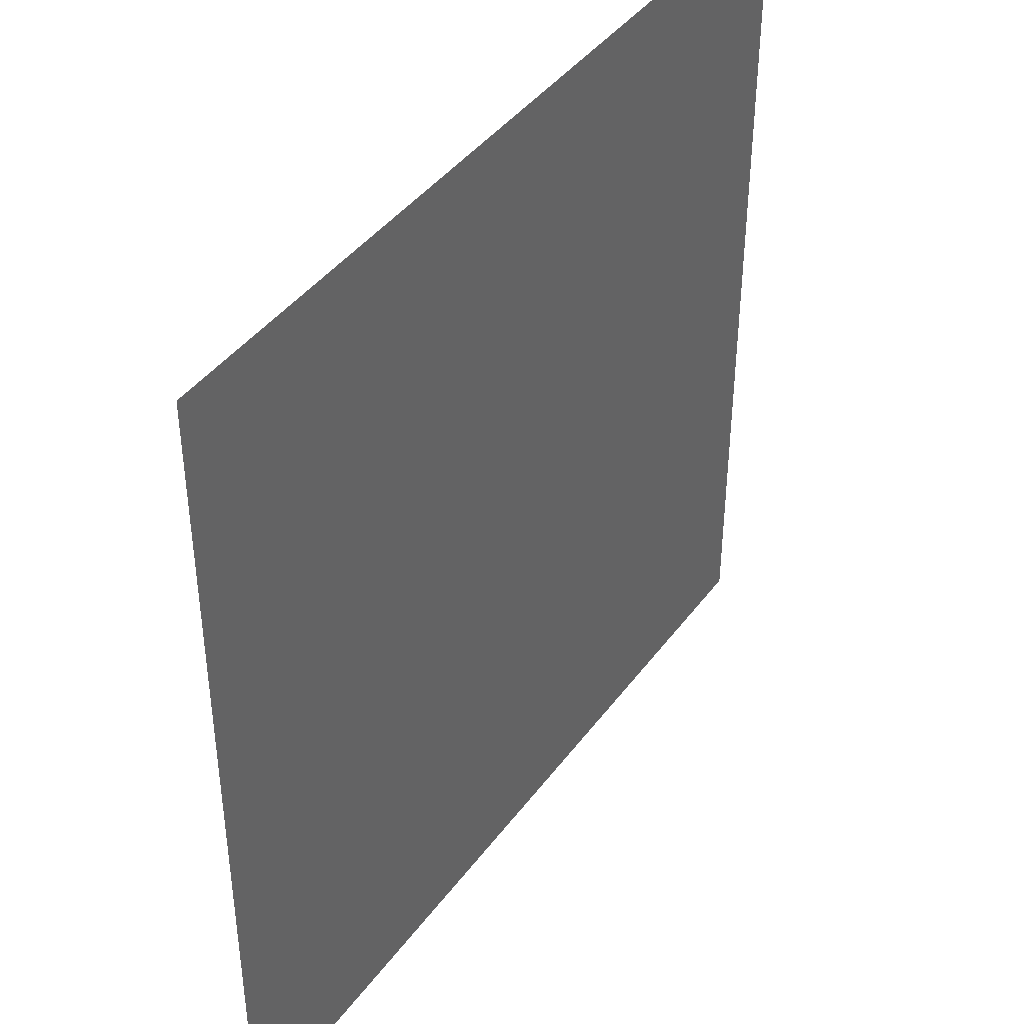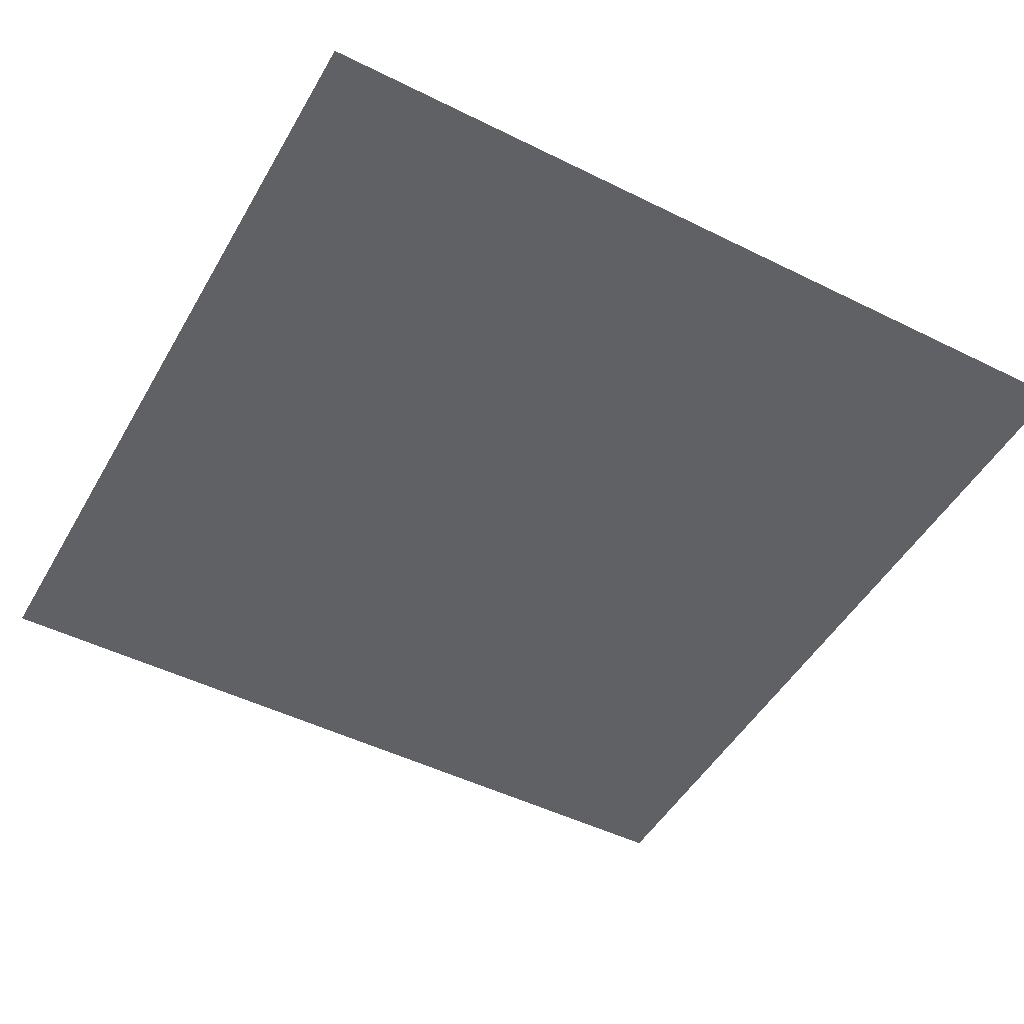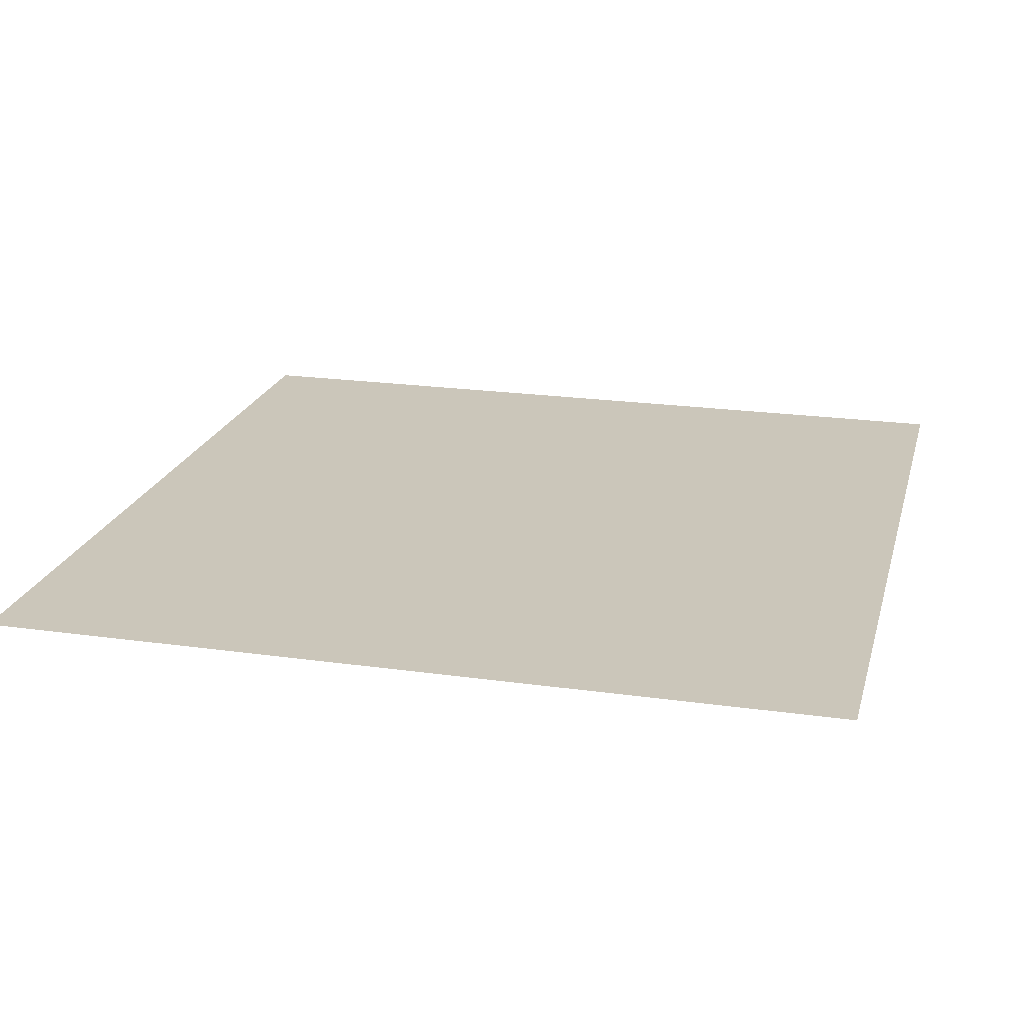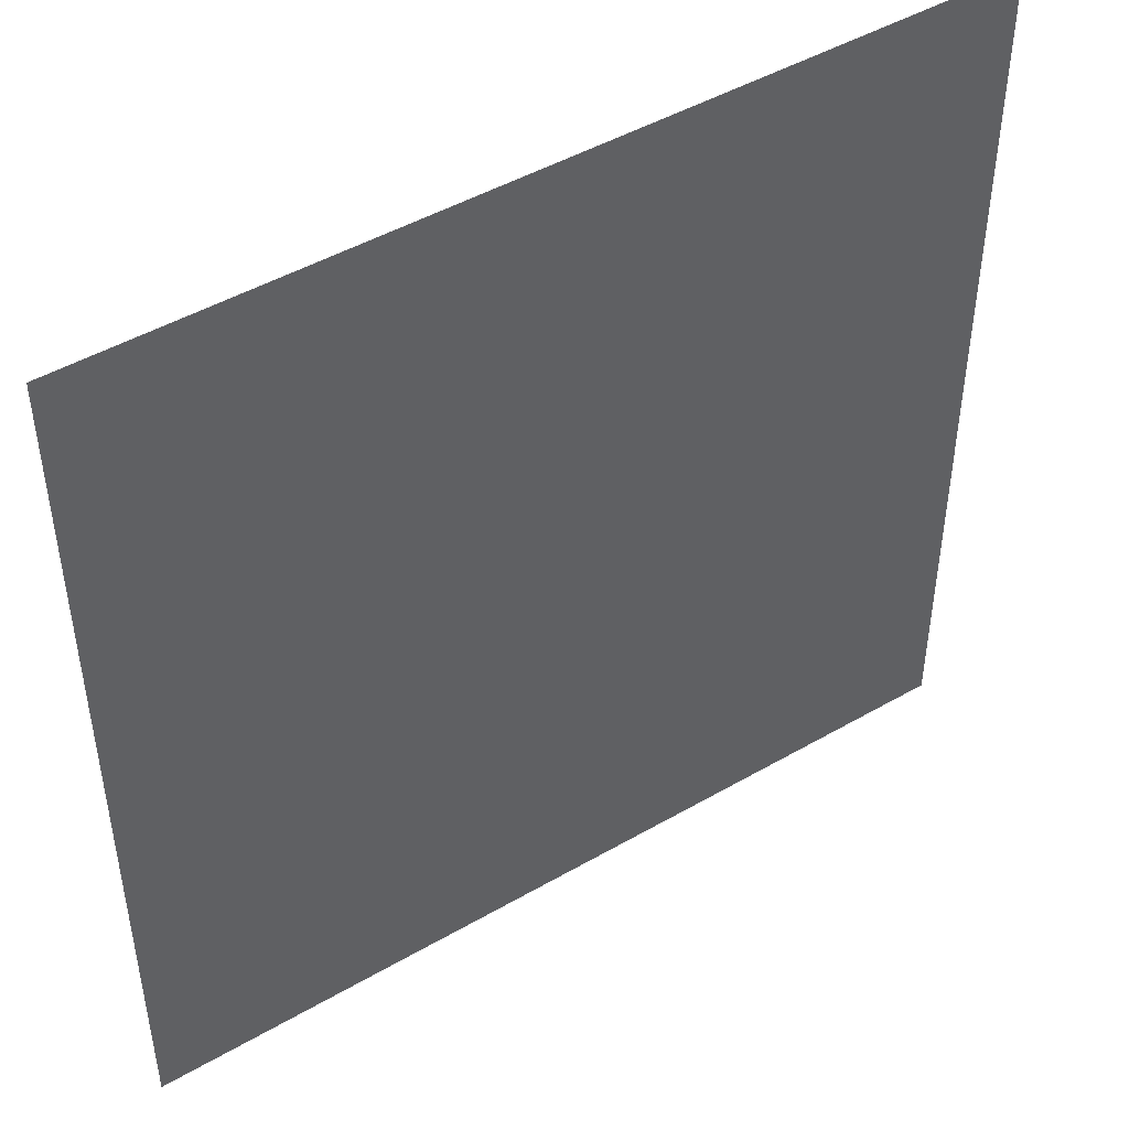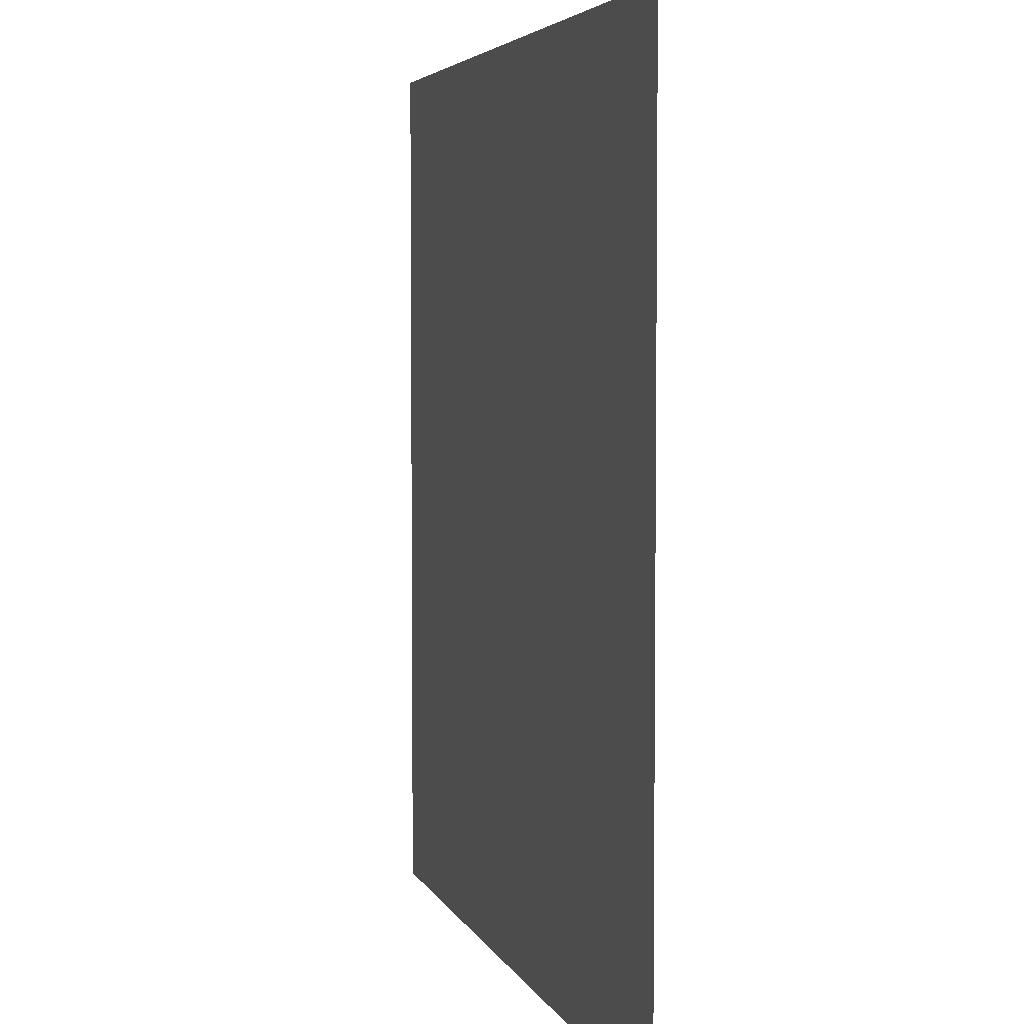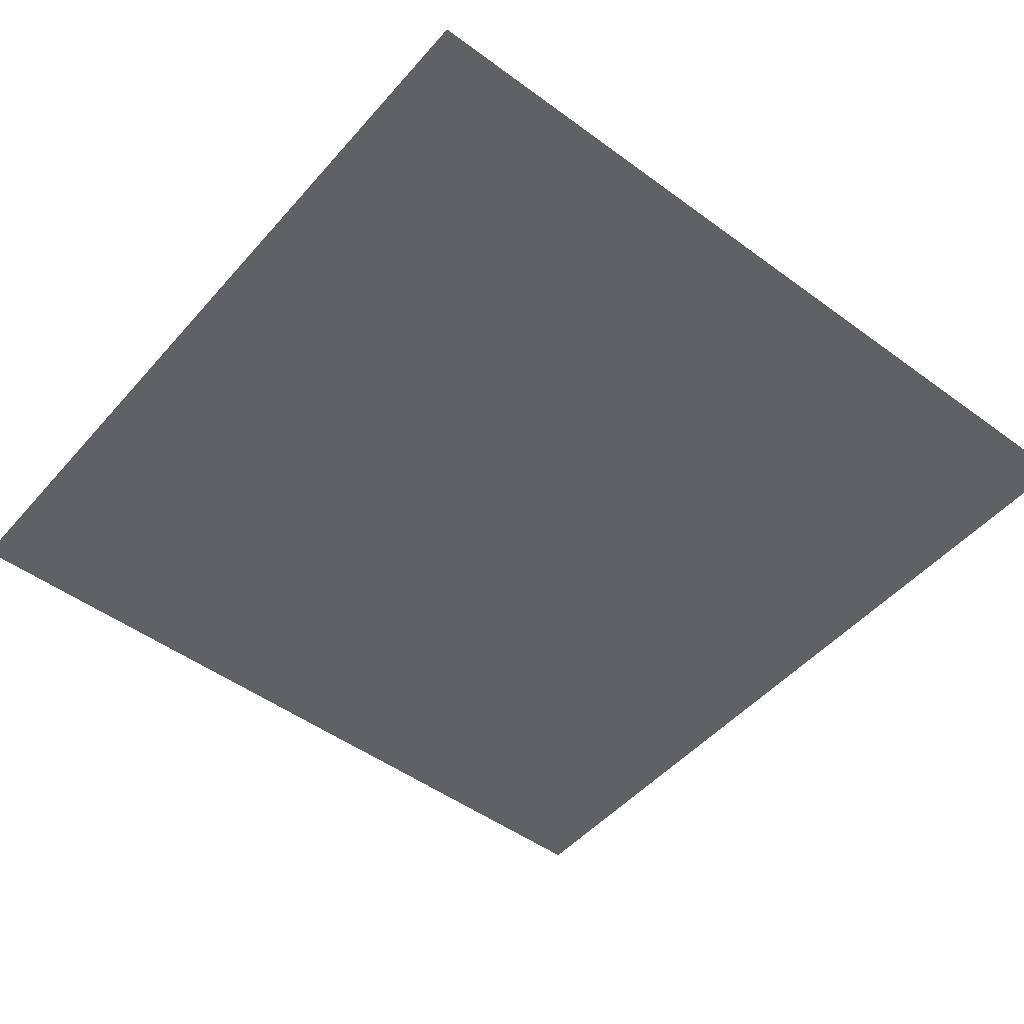
<metadata>
{"format":"obj","ext":"obj","renderer":"f3d","projection":"perspective","resolution":1024,"background":"white","views":[{"elev":42.1,"azim":-56.6,"up":"+Z"},{"elev":-48.7,"azim":-118.9,"up":"+Y"},{"elev":21.1,"azim":-75.8,"up":"+Y"},{"elev":46.9,"azim":-33.3,"up":"+Z"},{"elev":4.4,"azim":75.3,"up":"+Z"},{"elev":-49.0,"azim":-39.2,"up":"+Y"}]}
</metadata>
<code>
v -5 0 5
v 5 0 5
v -5 0 -5
v 5 0 -5
f 2 3 1
f 2 4 3

</code>
